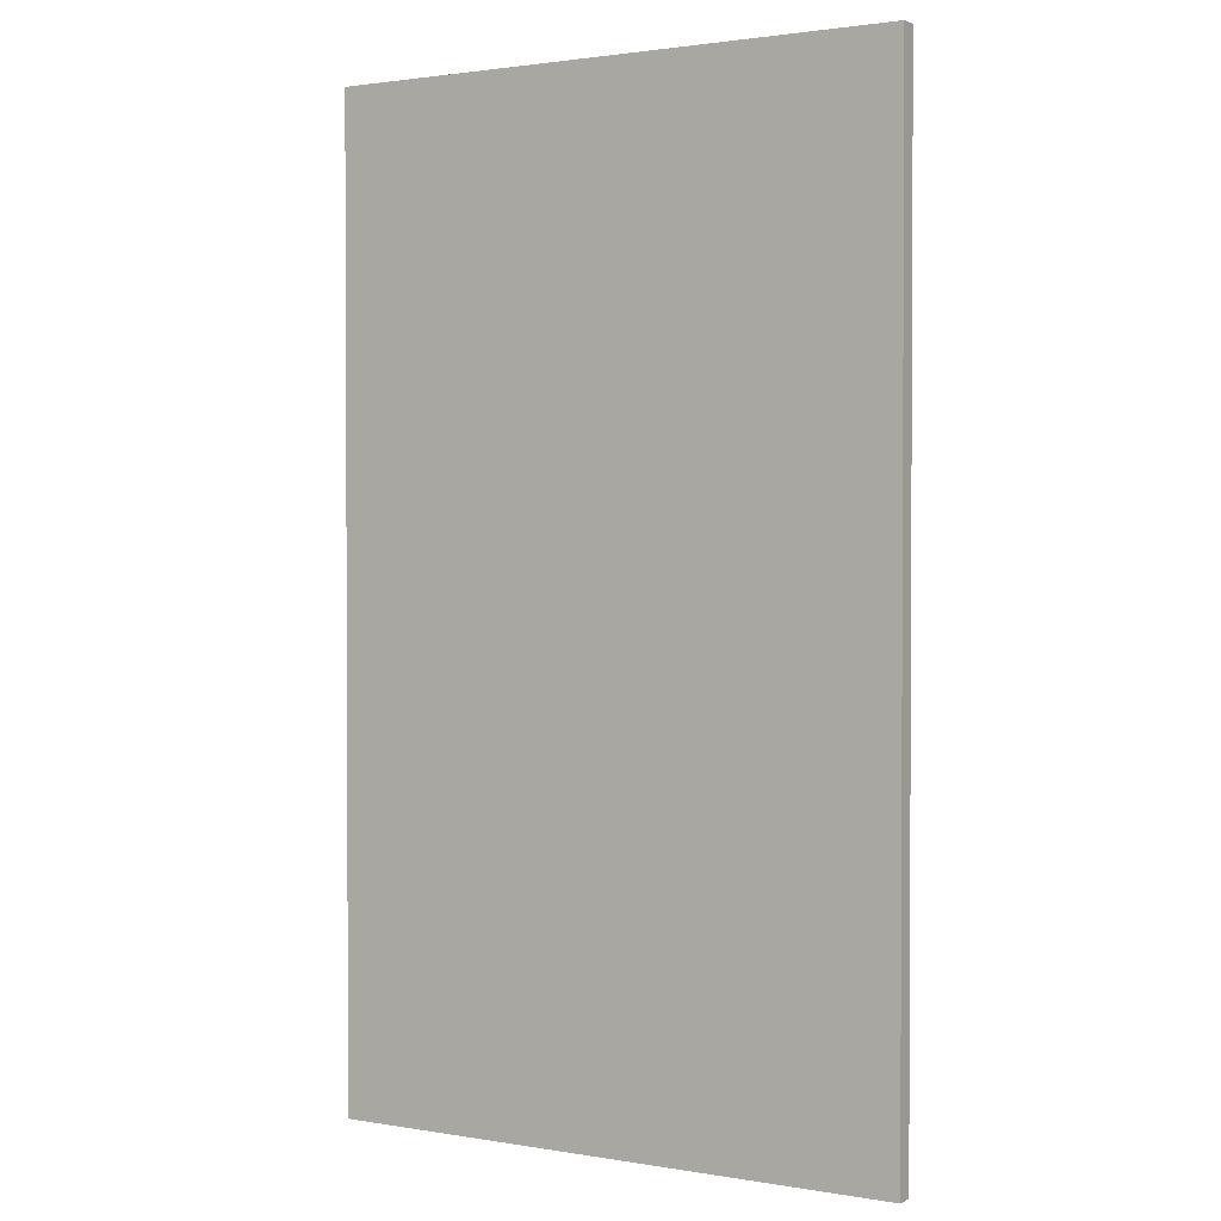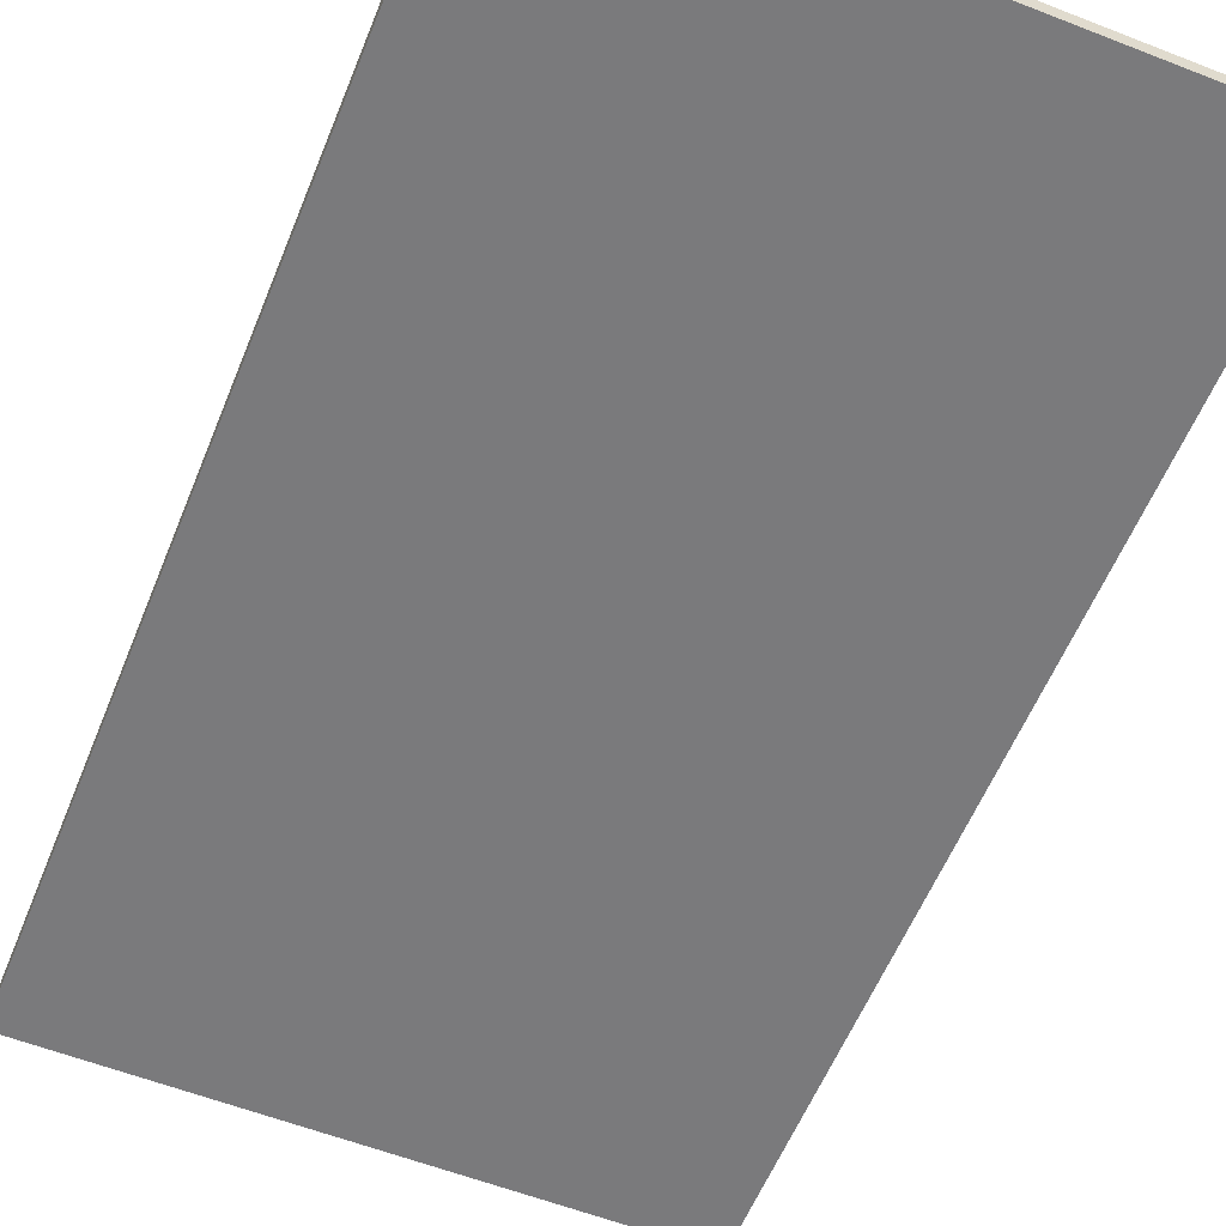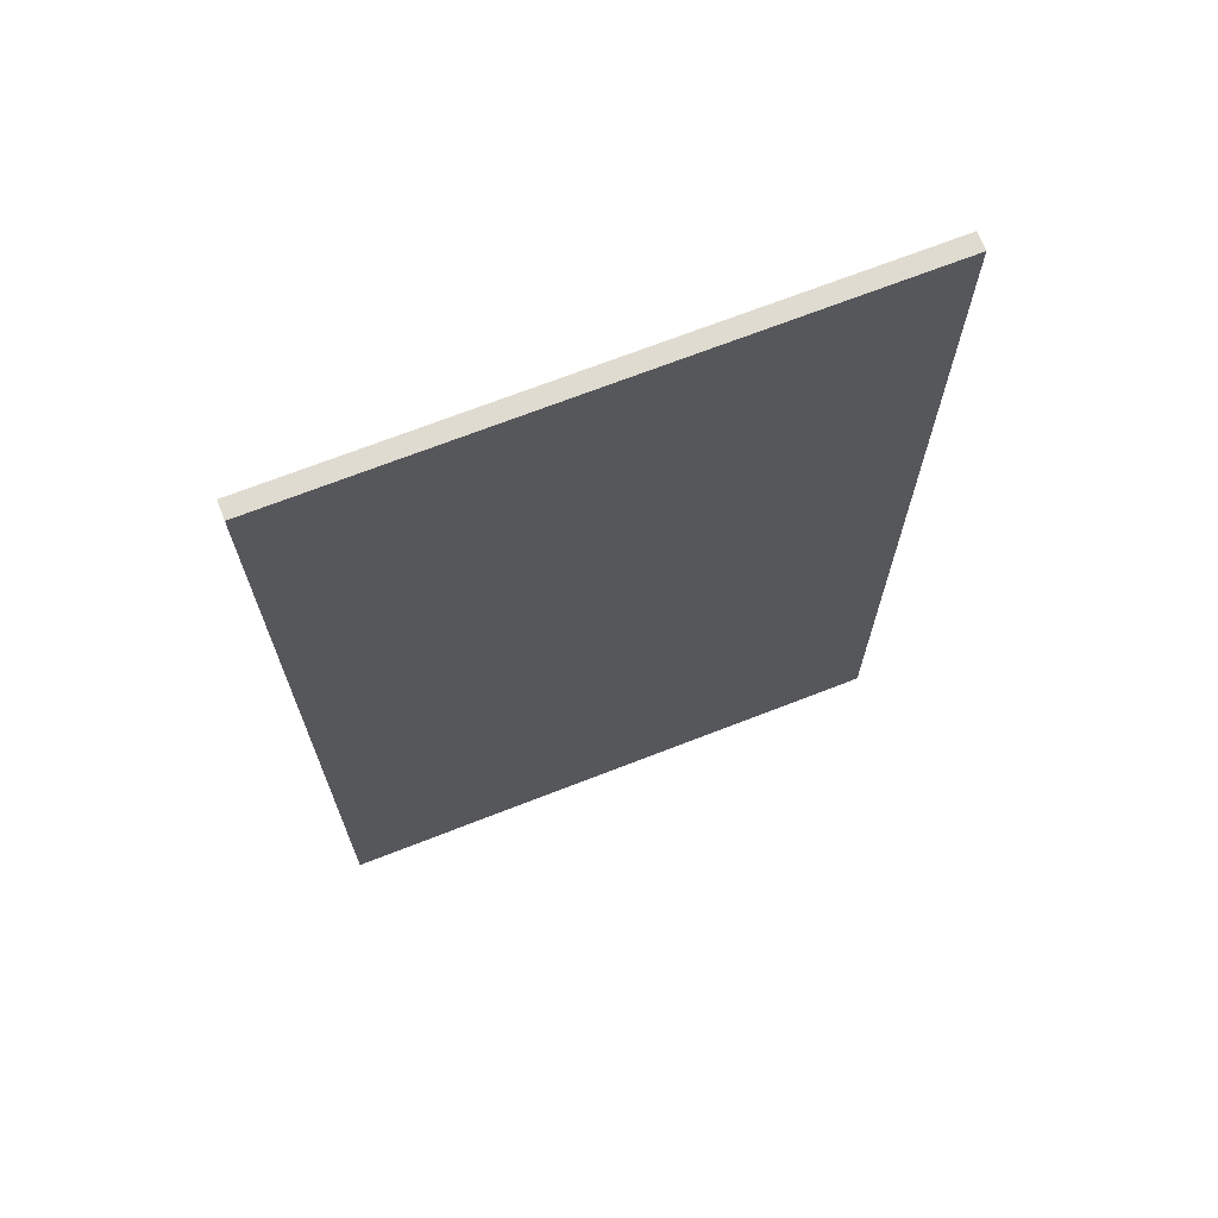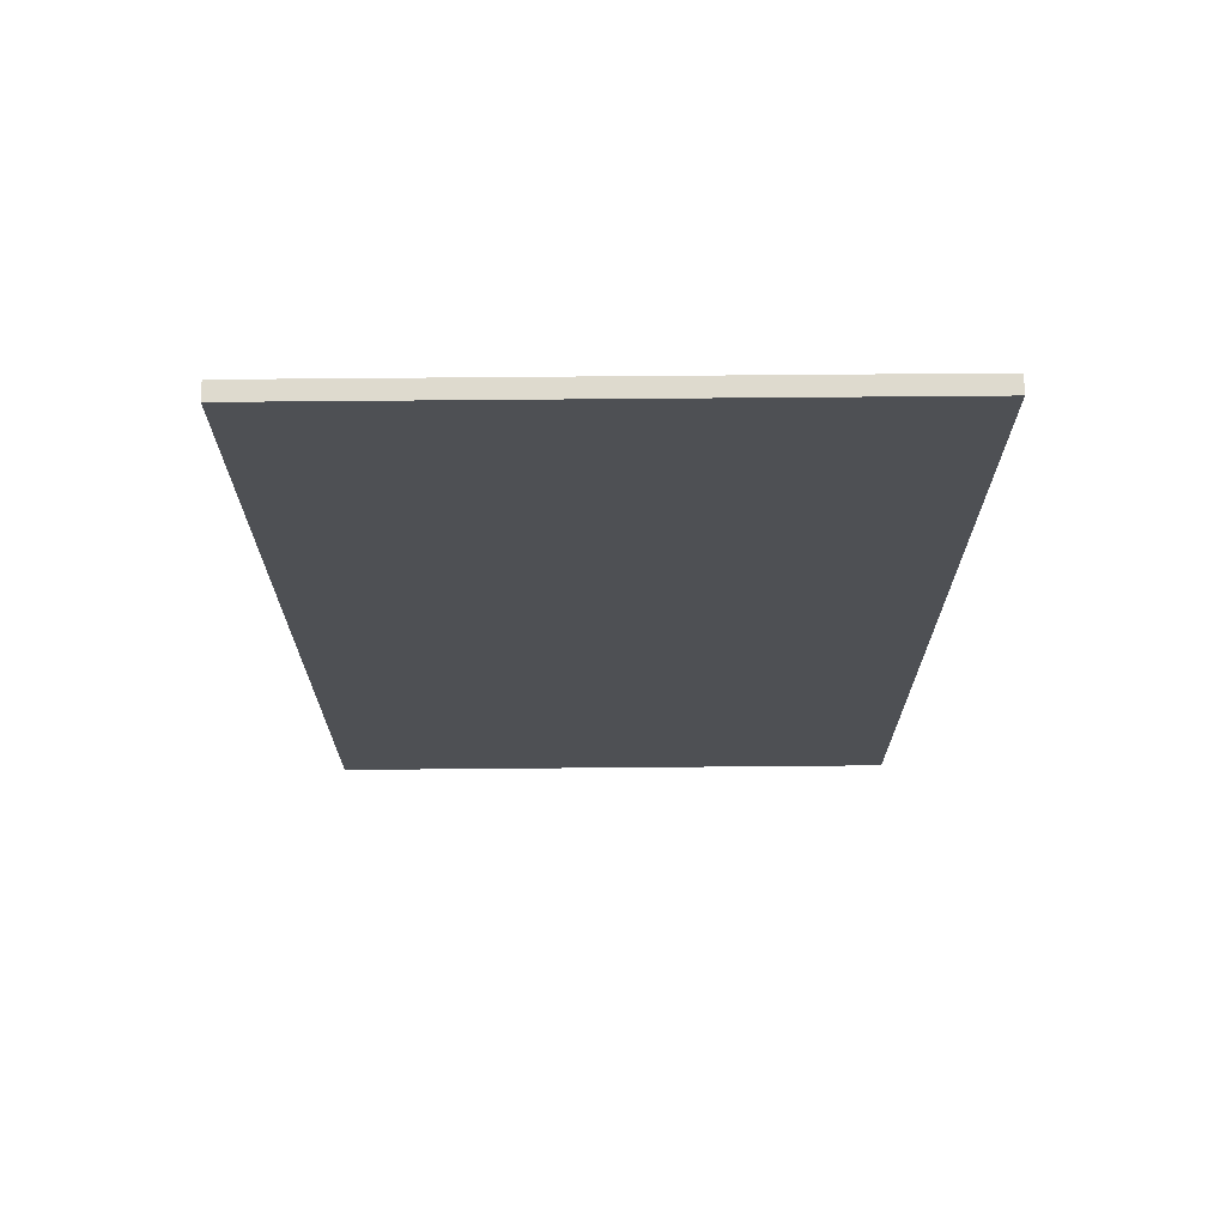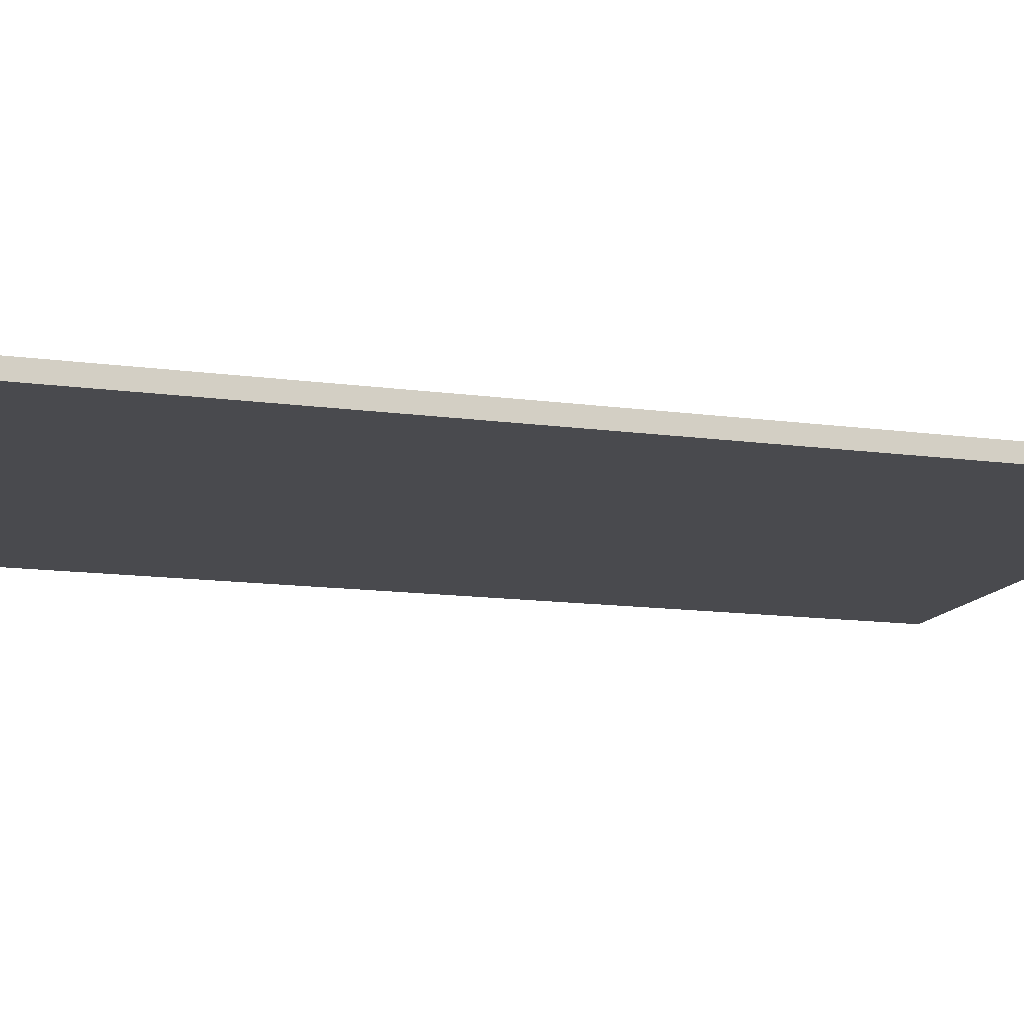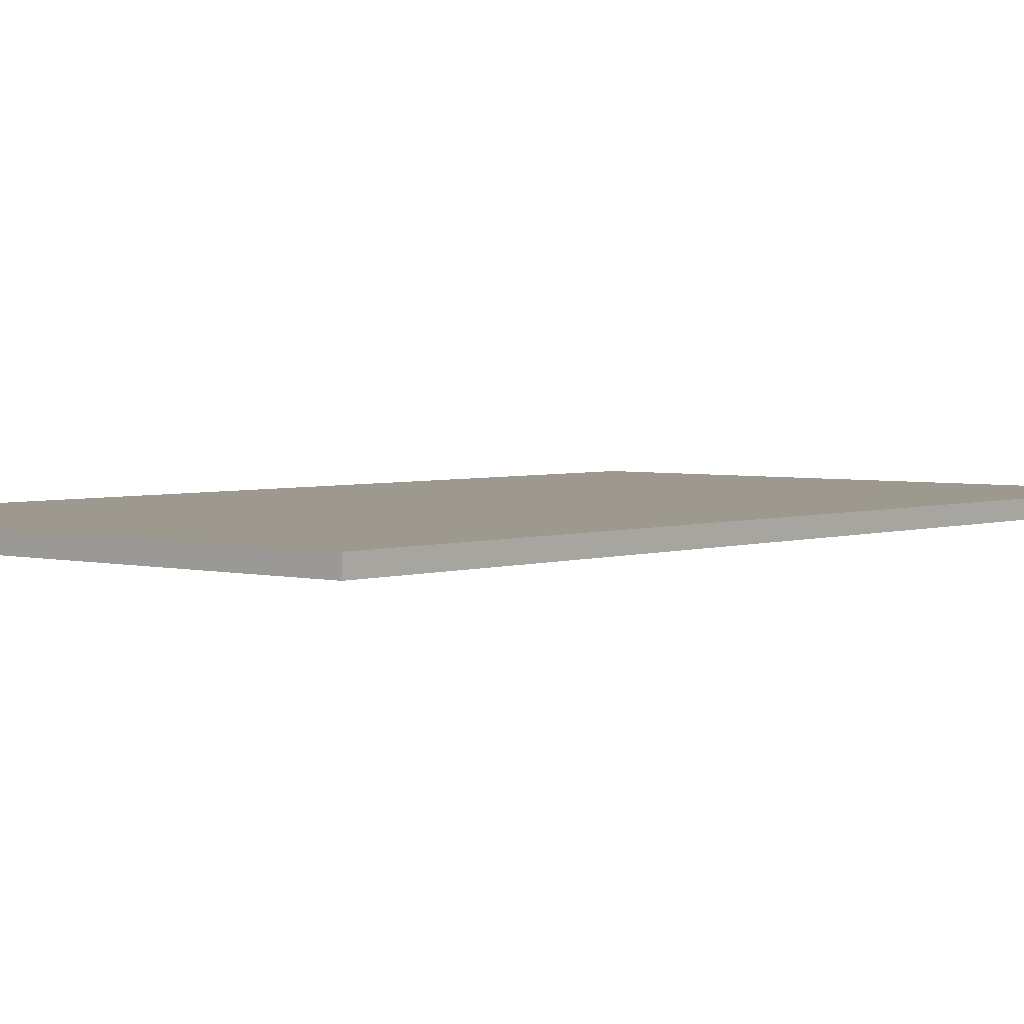
<metadata>
{"format":"obj","ext":"obj","renderer":"f3d","projection":"perspective","resolution":1024,"background":"white","views":[{"elev":1.7,"azim":-148.6,"up":"+Z"},{"elev":-58.2,"azim":-22.0,"up":"+Y"},{"elev":70.1,"azim":-21.3,"up":"+Z"},{"elev":71.2,"azim":-0.5,"up":"+Z"},{"elev":-13.4,"azim":-107.2,"up":"+Y"},{"elev":3.3,"azim":-139.3,"up":"+Y"}]}
</metadata>
<code>
g default
v -3.318 -0.09954 5.64
v 3.318 -0.09954 5.64
v -3.318 0.09954 5.64
v 3.318 0.09954 5.64
v -3.318 0.09954 -5.64
v 3.318 0.09954 -5.64
v -3.318 -0.09954 -5.64
v 3.318 -0.09954 -5.64
g pCube1
f 1 2 4 3
f 3 4 6 5
f 5 6 8 7
f 7 8 2 1
f 2 8 6 4
f 7 1 3 5

</code>
